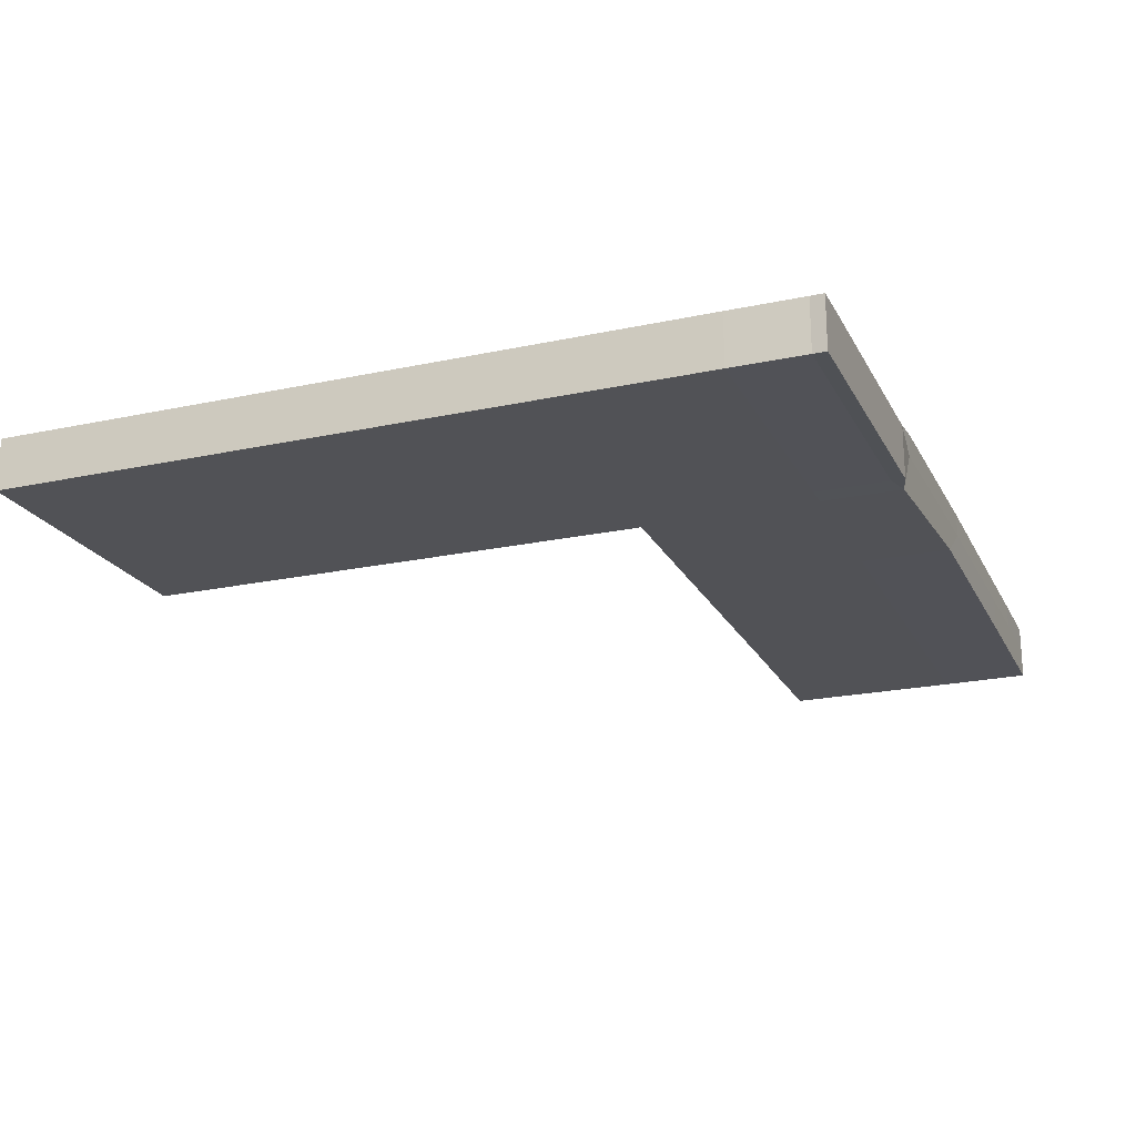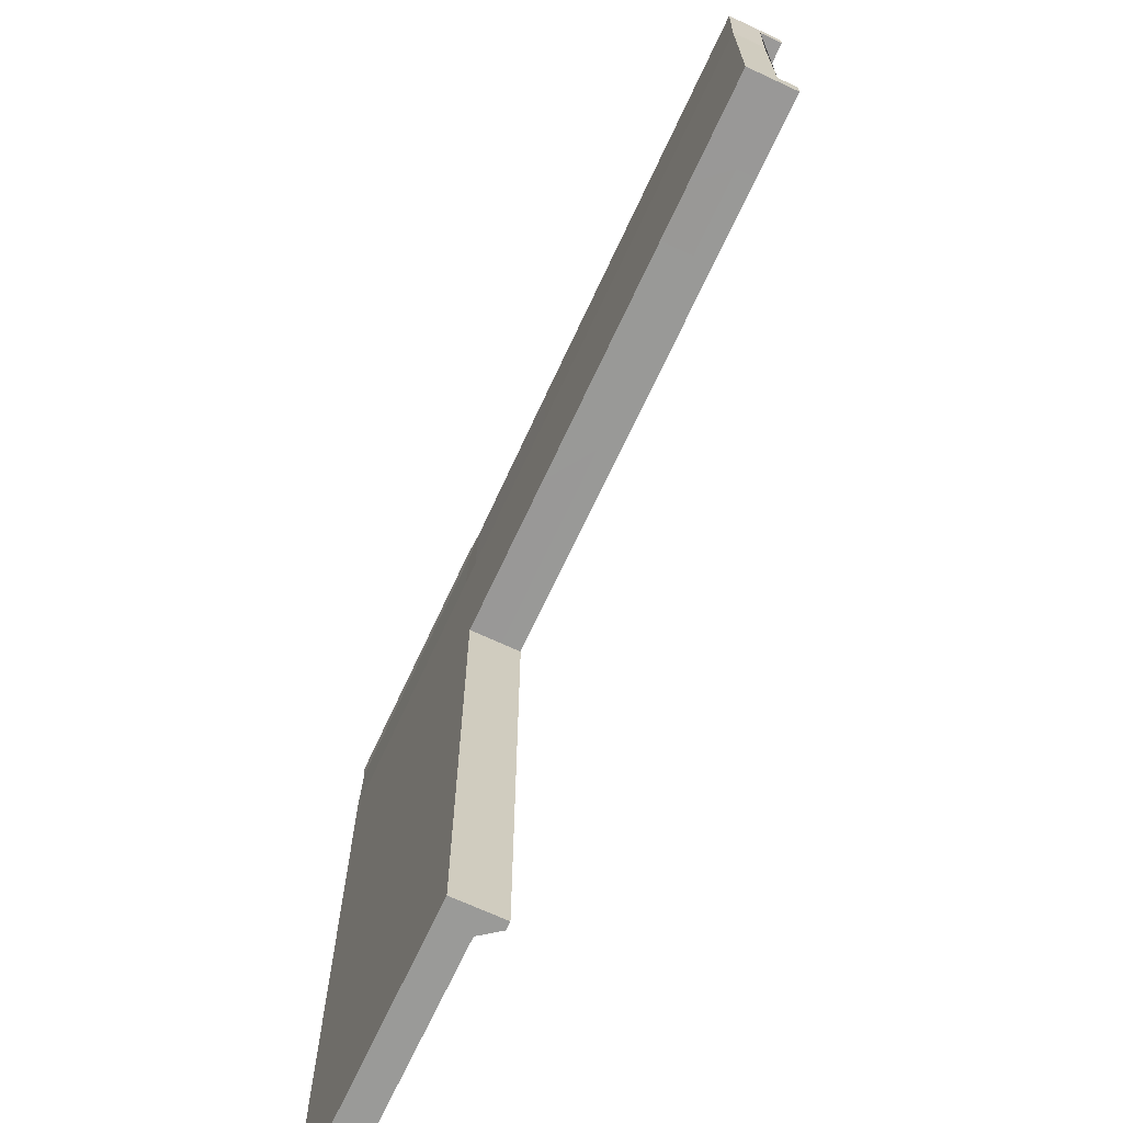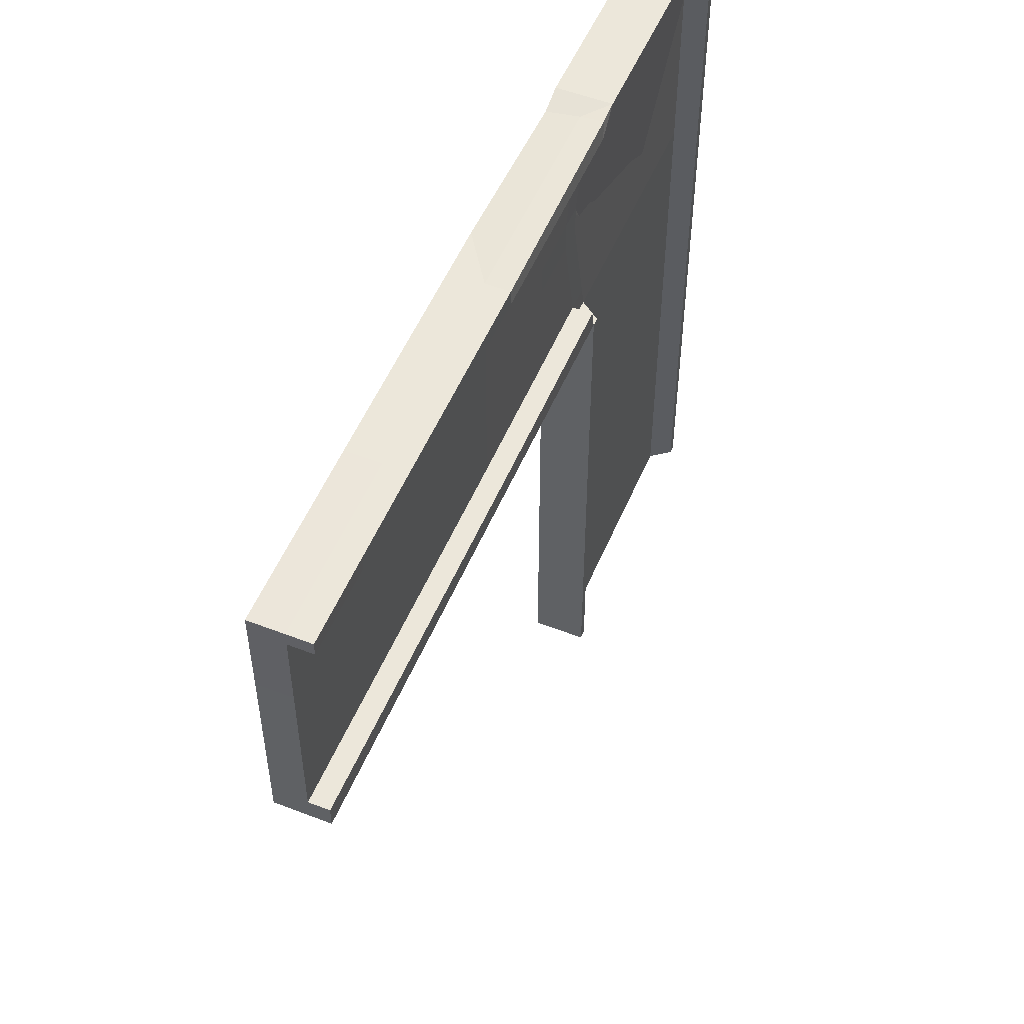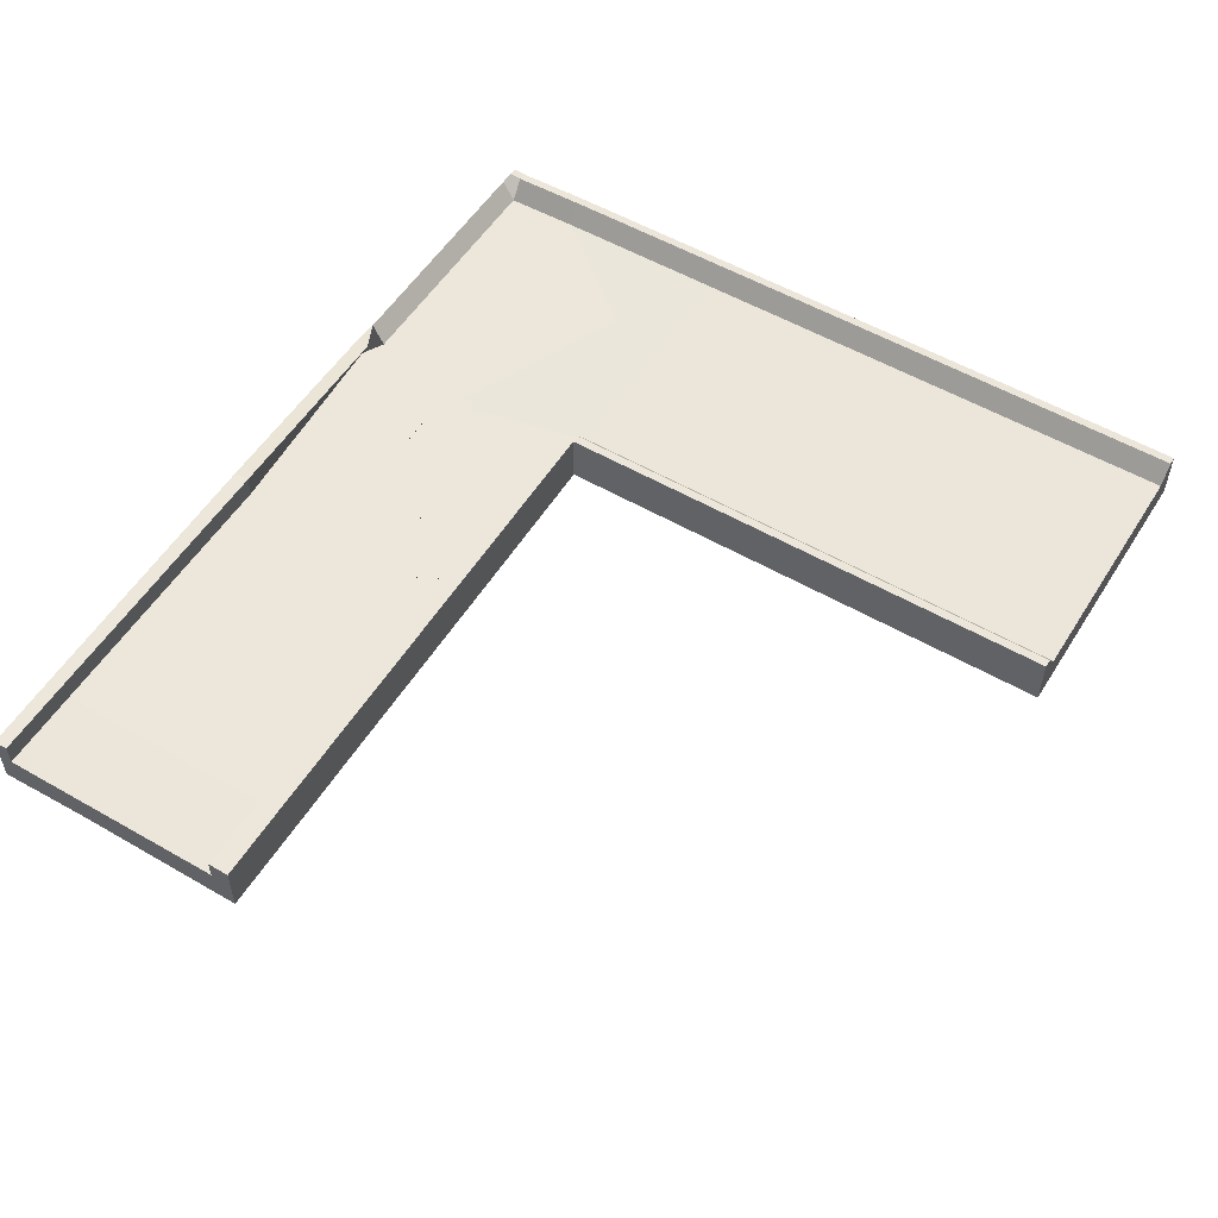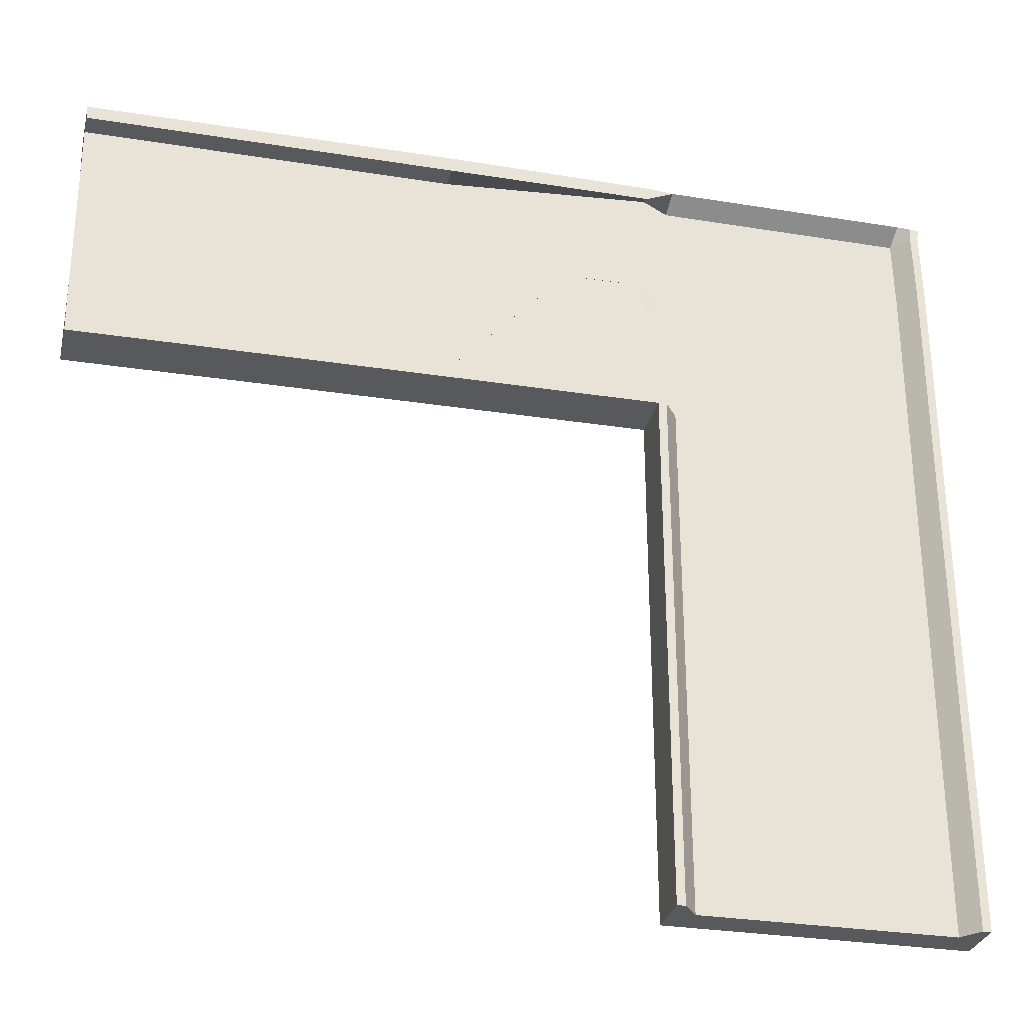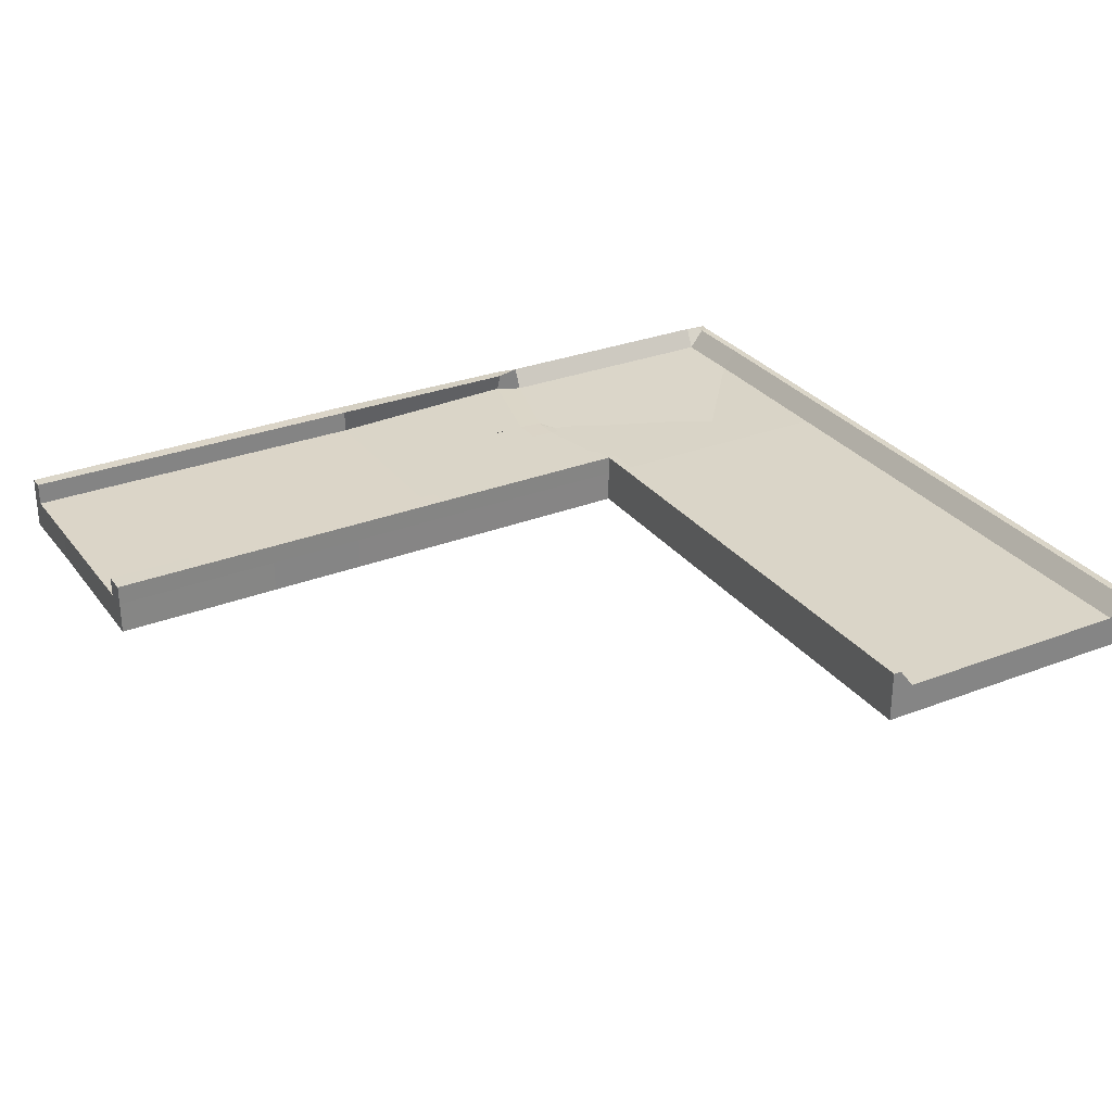
<metadata>
{"format":"obj","ext":"obj","renderer":"f3d","projection":"perspective","resolution":1024,"background":"white","views":[{"elev":-21.2,"azim":-68.9,"up":"+Y"},{"elev":-69.2,"azim":65.1,"up":"+Z"},{"elev":52.7,"azim":112.6,"up":"+Z"},{"elev":54.2,"azim":121.6,"up":"+Y"},{"elev":-30.0,"azim":166.6,"up":"+Z"},{"elev":29.3,"azim":150.3,"up":"+Y"}]}
</metadata>
<code>
o Cube_Cube.001
v 0.2091 -9.1e-05 -0.6227
v 0.2091 0.04573 -0.6227
v 0.2104 0.00059 0.4746
v 0.2118 0.04638 0.4839
v -0.2091 -9.1e-05 -0.6227
v -0.2091 0.04573 -0.6227
v -0.2091 -9.1e-05 0.4842
v -0.2091 0.04573 0.4842
v -0.1761 -9.1e-05 0.4842
v 0.1761 -9.1e-05 0.4842
v 0.1761 0.07475 0.4842
v -0.1761 0.07475 0.4842
v 0.1761 -9.1e-05 -0.6227
v -0.1761 -9.1e-05 -0.6227
v -0.1761 0.04573 -0.6227
v 0.1761 0.04573 -0.6227
v 0.2091 0.07376 -0.6227
v 0.2104 0.07644 0.4856
v -0.1973 0.07376 0.4842
v -0.2091 0.07376 0.4842
v -0.2091 0.07376 -0.6227
v 0.1973 0.07376 -0.6227
v -0.1973 0.07376 -0.6227
v -0.01405 -9.1e-05 0.4842
v 0.01405 -9.1e-05 0.4842
v 0.01405 0.07475 0.4842
v -0.01405 0.07475 0.4842
v 0.01405 -9.1e-05 -0.6227
v -0.01405 -9.1e-05 -0.6227
v -0.01405 0.04573 -0.6227
v 0.01405 0.04573 -0.6227
v 0.2091 -9.1e-05 0.3629
v 0.2091 -9.1e-05 0.1152
v 0.2091 -9.1e-05 0.02116
v 0.2091 -9.1e-05 -0.097
v 0.2091 -9.1e-05 -0.3391
v 0.2091 -9.1e-05 -0.4689
v 0.2091 0.04573 -0.4689
v 0.2091 0.04573 -0.3391
v 0.2091 0.04573 -0.097
v 0.2091 0.04573 0.02116
v 0.2091 0.04573 0.1152
v 0.6527 0.00127 0.484
v -0.2091 -9.1e-05 -0.4689
v -0.2091 -9.1e-05 -0.3391
v -0.2091 -9.1e-05 -0.097
v -0.2091 -9.1e-05 0.02116
v -0.2091 -9.1e-05 0.1152
v -0.2091 -9.1e-05 0.3629
v -0.2091 0.04573 0.3629
v -0.2091 0.04573 0.1152
v -0.2091 0.04573 0.02116
v -0.2091 0.04573 -0.097
v -0.2091 0.04573 -0.3391
v -0.2091 0.04573 -0.4689
v -0.1761 0.04573 0.3629
v -0.1761 0.04573 0.1152
v -0.1761 0.04573 0.02116
v -0.1761 0.04573 -0.097
v -0.1761 0.04573 -0.3391
v -0.1761 0.04573 -0.4689
v 0.2159 0.04573 0.3203
v 0.1761 0.04573 0.1152
v 0.1761 0.04573 0.02116
v 0.1761 0.04573 -0.097
v 0.1761 0.04573 -0.3391
v 0.1761 0.04573 -0.4689
v 0.1761 -9.1e-05 0.3629
v 0.1761 -9.1e-05 0.1152
v 0.1761 -9.1e-05 0.02116
v 0.1761 -9.1e-05 -0.097
v 0.1761 -9.1e-05 -0.3391
v 0.1761 -9.1e-05 -0.4689
v -0.1761 -9.1e-05 0.3629
v -0.1761 -9.1e-05 0.1152
v -0.1761 -9.1e-05 0.02116
v -0.1761 -9.1e-05 -0.097
v -0.1761 -9.1e-05 -0.3391
v -0.1761 -9.1e-05 -0.4689
v 0.2091 0.07376 -0.4689
v 0.2091 0.07376 -0.3391
v 0.2091 0.07376 -0.097
v 0.2091 0.07376 0.02116
v 0.2091 0.07376 0.1152
v -0.2091 0.07376 0.3629
v -0.2091 0.07376 0.1152
v -0.2091 0.07376 0.02116
v -0.2091 0.07376 -0.097
v -0.2091 0.07376 -0.3391
v -0.2091 0.07376 -0.4689
v -0.1973 0.07376 0.3629
v -0.1973 0.07376 0.1152
v -0.1973 0.07376 0.02116
v -0.1973 0.07376 -0.097
v -0.1973 0.07376 -0.3391
v -0.1973 0.07376 -0.4689
v 0.1973 0.07376 0.1152
v 0.1973 0.07376 0.02116
v 0.1973 0.07376 -0.097
v 0.1973 0.07376 -0.3391
v 0.1973 0.07376 -0.4689
v 0.01405 -9.1e-05 0.3629
v 0.01405 -9.1e-05 0.1152
v 0.01405 -9.1e-05 0.02116
v 0.01405 -9.1e-05 -0.097
v 0.01405 -9.1e-05 -0.3391
v 0.01405 -9.1e-05 -0.4689
v -0.01405 -9.1e-05 0.3629
v -0.01405 -9.1e-05 0.1152
v -0.01405 -9.1e-05 0.02116
v -0.01405 -9.1e-05 -0.097
v -0.01405 -9.1e-05 -0.3391
v -0.01405 -9.1e-05 -0.4689
v 0.04935 0.04433 0.2833
v -0.01405 0.04573 0.1152
v -0.01405 0.04573 0.02116
v -0.01405 0.04573 -0.097
v -0.01405 0.04573 -0.3391
v -0.01405 0.04573 -0.4689
v -0.01451 0.04423 0.1628
v 0.01405 0.04573 0.1152
v 0.01405 0.04573 0.02116
v 0.01405 0.04573 -0.097
v 0.01405 0.04573 -0.3391
v 0.01405 0.04573 -0.4689
v -0.2064 0.00127 0.4651
v -0.2064 0.04709 0.4651
v -0.1734 0.04709 0.4651
v 0.1789 0.04709 0.4651
v 0.1789 0.00127 0.4651
v -0.1734 0.00127 0.4651
v -0.2064 0.07512 0.4651
v -0.1946 0.07512 0.4651
v 0.01677 0.00127 0.4651
v -0.01133 0.00127 0.4651
v -0.01133 0.04709 0.4651
v 0.01677 0.04709 0.4651
v 0.07923 0.04423 0.2658
v 0.0131 0.04423 0.1439
v 1.031 0.00127 0.4809
v 1.028 -9.1e-05 0.3565
v 1.028 -9.1e-05 0.1089
v 1.028 0.04573 0.1089
v 1.028 0.04573 0.3565
v 1.031 0.04709 0.4809
v 0.202 0.04509 0.3029
v 0.2499 0.04627 0.3316
v 0.2496 0.04612 0.2897
v 0.4425 0.00127 0.4854
v 0.2159 0.04573 0.2886
v 0.2158 0.04544 0.329
v 0.7914 0.00127 0.483
v 0.1999 0.04407 0.3239
v 0.3322 0.04667 0.3299
v 0.3303 0.04653 0.2919
v 0.2049 0.04573 0.2881
v 0.8718 0.00127 0.4821
v 0.9125 0.04709 0.4821
v 0.7914 0.04709 0.483
v 0.6527 0.04709 0.484
v 0.5097 0.04709 0.4851
v 0.5069 0.04573 0.1131
v 0.6499 0.04573 0.112
v 0.7886 0.04573 0.111
v 0.9098 0.04573 0.1101
v 0.8691 -9.1e-05 0.1101
v 0.7886 -9.1e-05 0.111
v 0.6499 -9.1e-05 0.112
v 0.4398 -9.1e-05 0.1134
v 0.8691 -9.1e-05 0.3578
v 0.7886 -9.1e-05 0.3587
v 0.6499 -9.1e-05 0.3597
v 0.4398 -9.1e-05 0.3611
v 0.7902 0.04652 0.3271
v 0.9114 0.04652 0.3277
v 0.5085 0.04651 0.3259
v 0.6515 0.04651 0.3265
v 0.5082 0.04636 0.2862
v 0.9111 0.04638 0.2886
v 0.7899 0.04637 0.2878
v 0.6512 0.04637 0.287
v 0.7912 0.04701 0.4623
v 0.9124 0.04701 0.4619
v 0.5095 0.04701 0.4633
v 0.6525 0.04701 0.4628
v 1.03 0.04688 0.4615
v 0.91 0.04584 0.1395
v 0.5072 0.04583 0.141
v 0.6501 0.04583 0.1405
v 1.028 0.04573 0.139
v 0.7889 0.04583 0.14
v 0.216 0.0458 0.1452
v 0.1831 0.04573 0.1457
v 0.9125 0.07948 0.482
v 0.7914 0.07948 0.4829
v 1.03 0.07927 0.4613
v 1.031 0.07948 0.4807
v 0.5097 0.07948 0.485
v 0.6527 0.07948 0.4839
v 0.9124 0.0794 0.4618
v 0.7912 0.0794 0.4622
v 0.6525 0.0794 0.4627
v 0.5095 0.0794 0.4631
v 0.2174 0.07918 0.4641
v 0.9098 0.07351 0.11
v 1.028 0.07351 0.1088
v 0.216 0.07358 0.1451
v 0.2091 0.07351 0.1151
v 0.507 0.07351 0.113
v 0.6499 0.07351 0.1119
v 0.7886 0.07351 0.1109
v 0.91 0.07362 0.1394
v 0.5072 0.07362 0.1409
v 0.6501 0.07362 0.1404
v 1.028 0.07351 0.1389
v 0.7889 0.07362 0.1399
f 9 12 8 7
f 44 55 6 5
f 13 16 2 1
f 79 44 5 14
f 2 16 22 17
f 38 2 17 80
f 125 67 16 31
f 37 73 13 1
f 113 79 14 29
f 5 6 15 14
f 28 31 16 13
f 3 4 11 10
f 24 27 12 9
f 101 80 17 22
f 90 96 23 21
f 61 15 23 96
f 15 6 21 23
f 8 12 19 20
f 11 4 18
f 127 8 20 132
f 10 11 26 25
f 25 26 27 24
f 14 15 30 29
f 29 30 31 28
f 73 107 28 13
f 107 113 29 28
f 61 119 30 15
f 119 125 31 30
f 97 63 42 84
f 115 121 122 116
f 116 122 123 117
f 117 123 124 118
f 118 124 125 119
f 57 115 116 58
f 58 116 117 59
f 59 117 118 60
f 60 118 119 61
f 134 135 108 102
f 102 108 109 103
f 103 109 110 104
f 104 110 111 105
f 105 111 112 106
f 106 112 113 107
f 130 134 102 68
f 68 102 103 69
f 69 103 104 70
f 70 104 105 71
f 71 105 106 72
f 72 106 107 73
f 6 55 90 21
f 55 54 89 90
f 54 53 88 89
f 53 52 87 88
f 52 51 86 87
f 51 50 85 86
f 16 67 101 22
f 67 66 100 101
f 66 65 99 100
f 65 64 98 99
f 64 63 97 98
f 128 56 91 133
f 56 57 92 91
f 57 58 93 92
f 58 59 94 93
f 59 60 95 94
f 60 61 96 95
f 132 133 91 85
f 85 91 92 86
f 86 92 93 87
f 87 93 94 88
f 88 94 95 89
f 89 95 96 90
f 97 84 83 98
f 98 83 82 99
f 99 82 81 100
f 100 81 80 101
f 135 131 74 108
f 108 74 75 109
f 109 75 76 110
f 110 76 77 111
f 111 77 78 112
f 112 78 79 113
f 3 130 68 32
f 32 68 69 33
f 33 69 70 34
f 34 70 71 35
f 35 71 72 36
f 36 72 73 37
f 121 63 64 122
f 122 64 65 123
f 123 65 66 124
f 124 66 67 125
f 42 41 83 84
f 41 40 82 83
f 40 39 81 82
f 39 38 80 81
f 131 126 49 74
f 74 49 48 75
f 75 48 47 76
f 76 47 46 77
f 77 46 45 78
f 78 45 44 79
f 126 127 50 49
f 49 50 51 48
f 48 51 52 47
f 47 52 53 46
f 46 53 54 45
f 45 54 55 44
f 1 2 38 37
f 37 38 39 36
f 36 39 40 35
f 35 40 41 34
f 34 41 42 33
f 166 165 143 142
f 7 8 127 126
f 9 7 126 131
f 26 11 129 137
f 3 10 130
f 24 9 131 135
f 20 19 133 132
f 12 128 133 19
f 10 25 134 130
f 25 24 135 134
f 12 27 136 128
f 27 26 137 136
f 50 127 132 85
f 42 63 193 192
f 158 157 140 145
f 57 56 120 139 138 146 156 150 193 63 121 115
f 62 146 153 151
f 114 138 139 120
f 142 143 190 144 141
f 141 144 186 145 140
f 170 166 142 141
f 157 170 141 140
f 42 192 207 208
f 151 153 146 138 114 120 56 128 136 137 129
f 147 154 155 148
f 148 150 62 151 147
f 147 151 129 4
f 150 156 146 62
f 187 190 215 212
f 190 143 206 215
f 164 163 210 211
f 188 189 214 213
f 3 32 173 149
f 149 173 172 43
f 43 172 171 152
f 152 171 170 157
f 32 33 169 173
f 173 169 168 172
f 172 168 167 171
f 171 167 166 170
f 4 3 149 161
f 161 149 43 160
f 160 43 152 159
f 159 152 157 158
f 33 42 162 169
f 169 162 163 168
f 168 163 164 167
f 167 164 165 166
f 174 177 185 182
f 177 176 184 185
f 175 174 182 183
f 180 181 177 174
f 181 178 176 177
f 179 180 174 175
f 158 145 197 194
f 185 184 203 202
f 161 160 199 198
f 4 161 198 18
f 186 183 200 196
f 201 202 199 195
f 191 189 181 180
f 189 188 178 181
f 190 187 179 175 183 186 144
f 187 191 180 179
f 192 193 150 148
f 188 192 148 155 154 147 4 184 176 178
f 196 200 194 197
f 202 203 198 199
f 203 204 18 198
f 200 201 195 194
f 145 186 196 197
f 184 4 204 203
f 159 158 194 195
f 182 185 202 201
f 11 204 4 129
f 160 159 195 199
f 183 182 201 200
f 209 208 207 213
f 206 205 212 215
f 205 211 216 212
f 211 210 214 216
f 210 209 213 214
f 165 164 211 205
f 143 165 205 206
f 162 42 208 209
f 191 187 212 216
f 189 191 216 214
f 192 188 213 207
f 163 162 209 210
f 11 18 204

</code>
